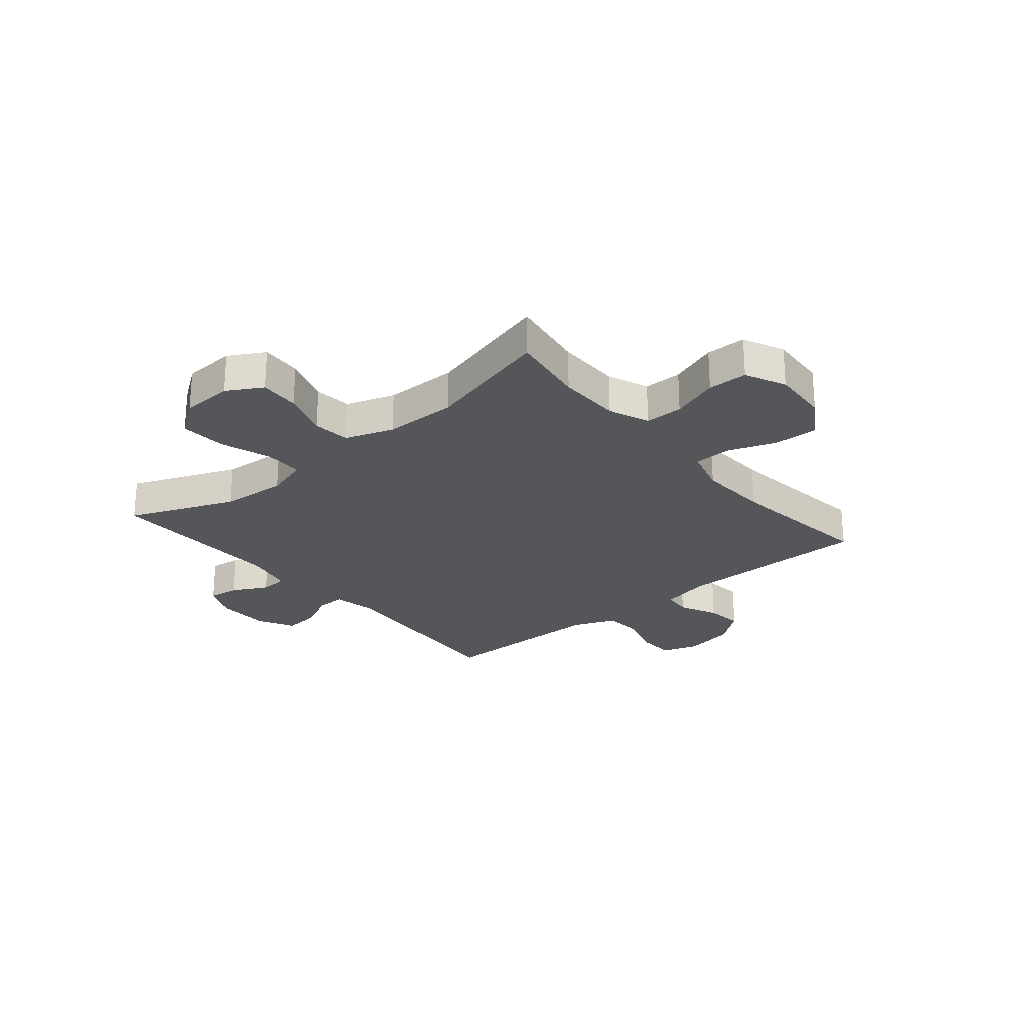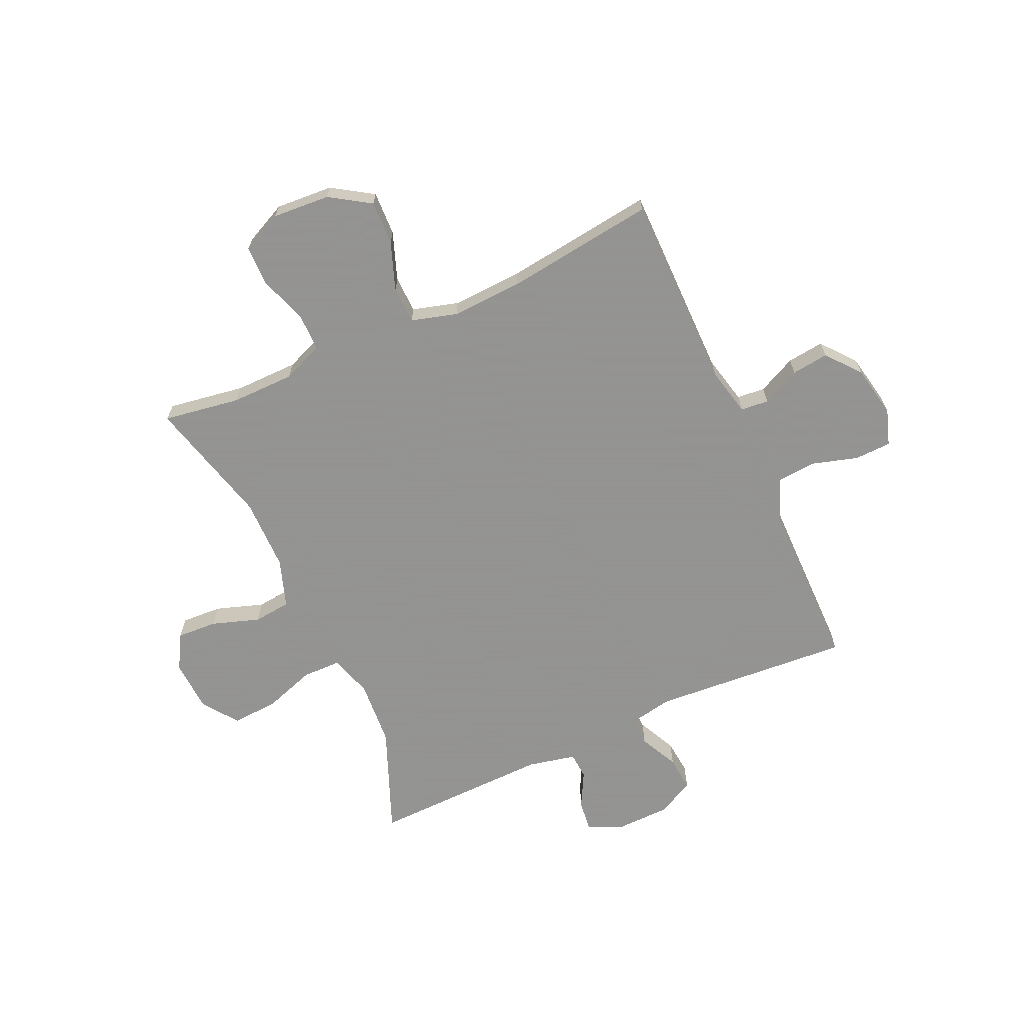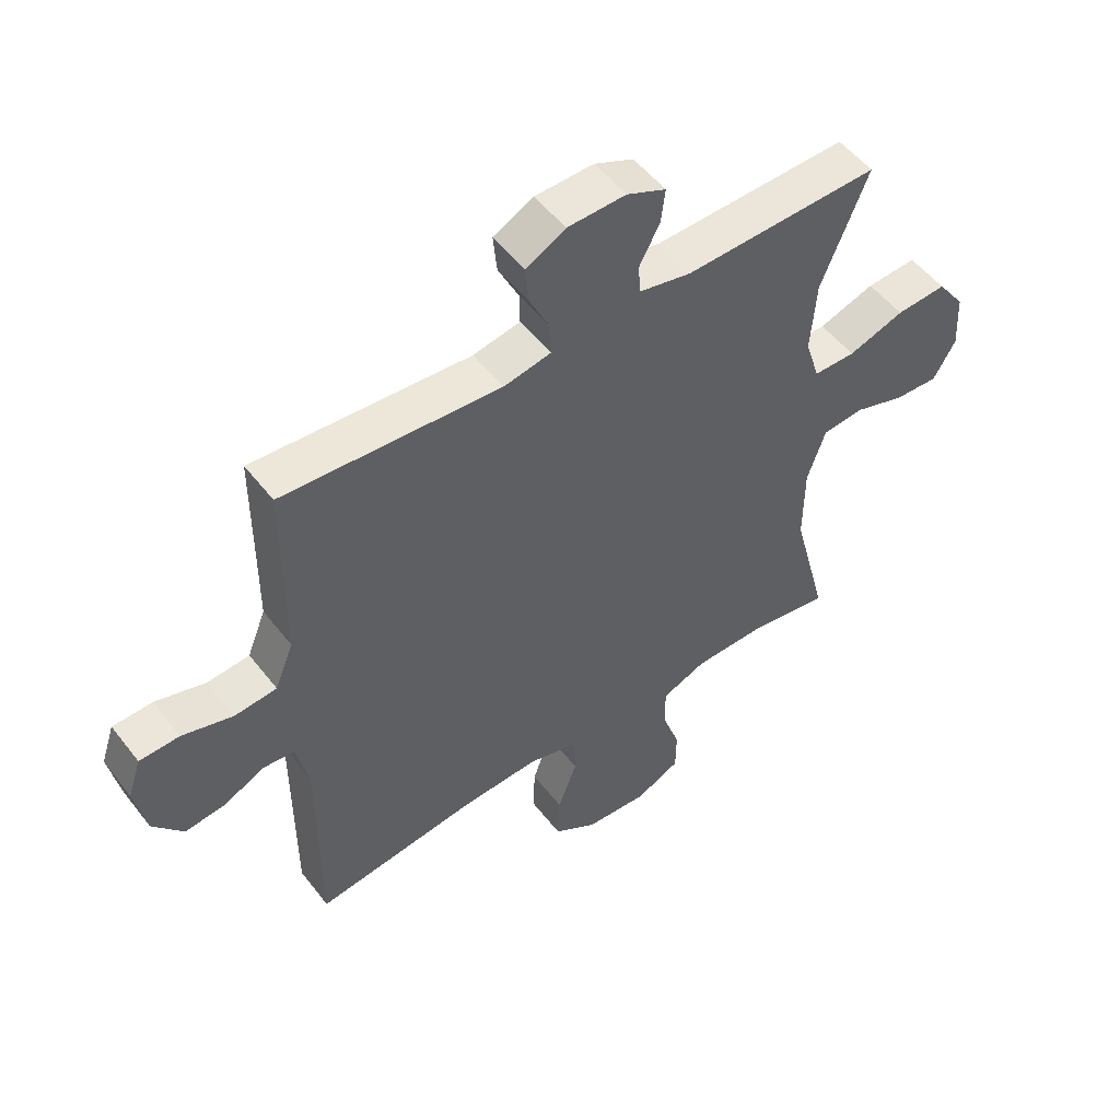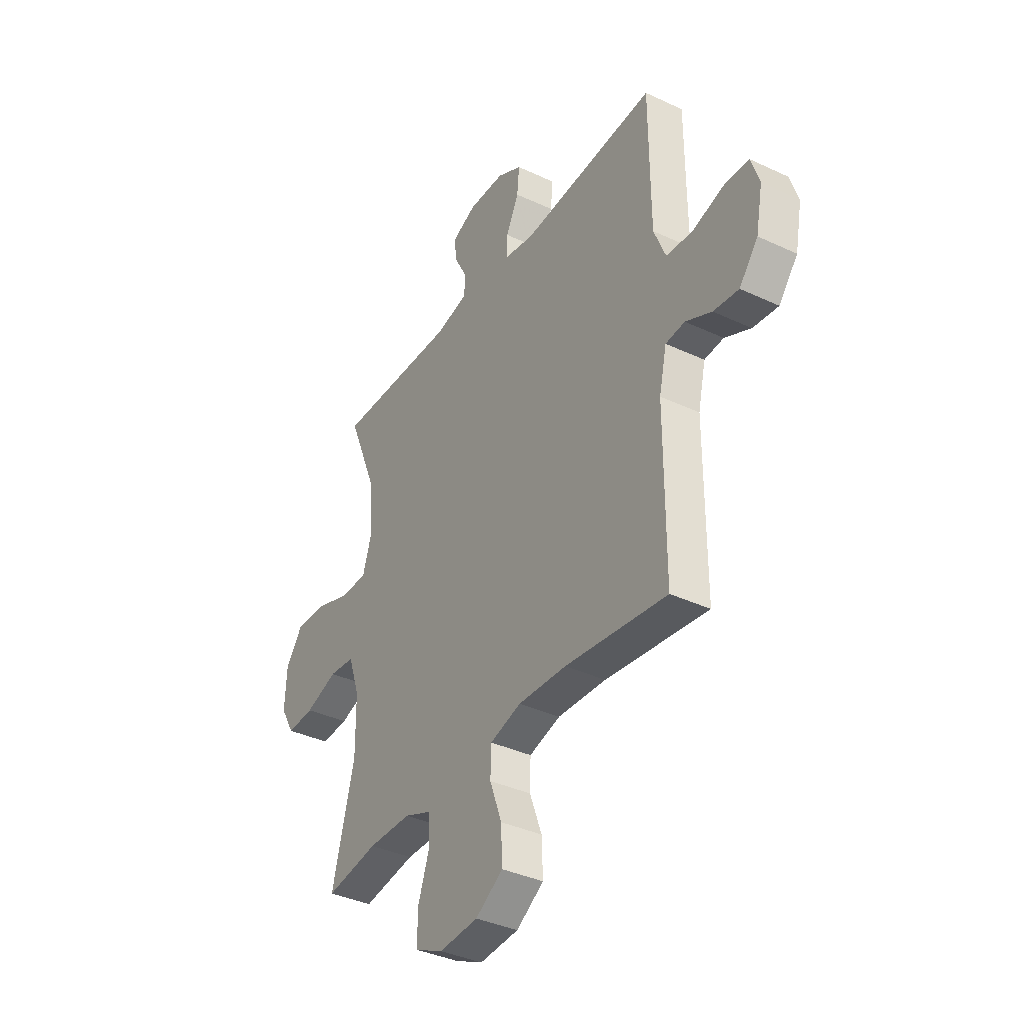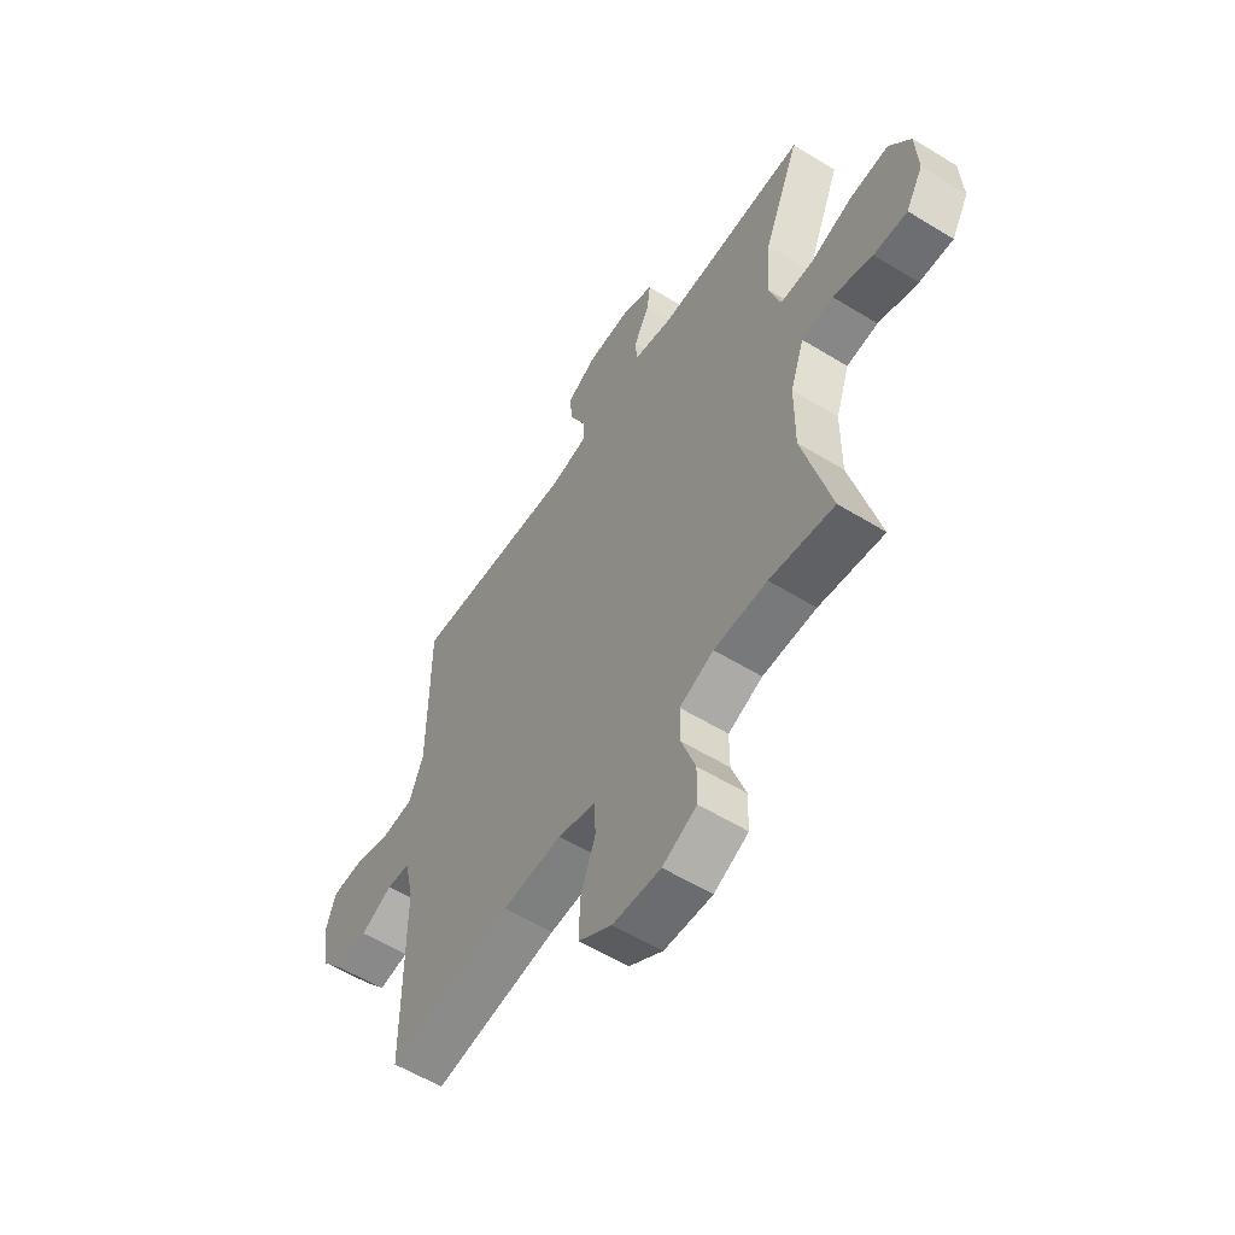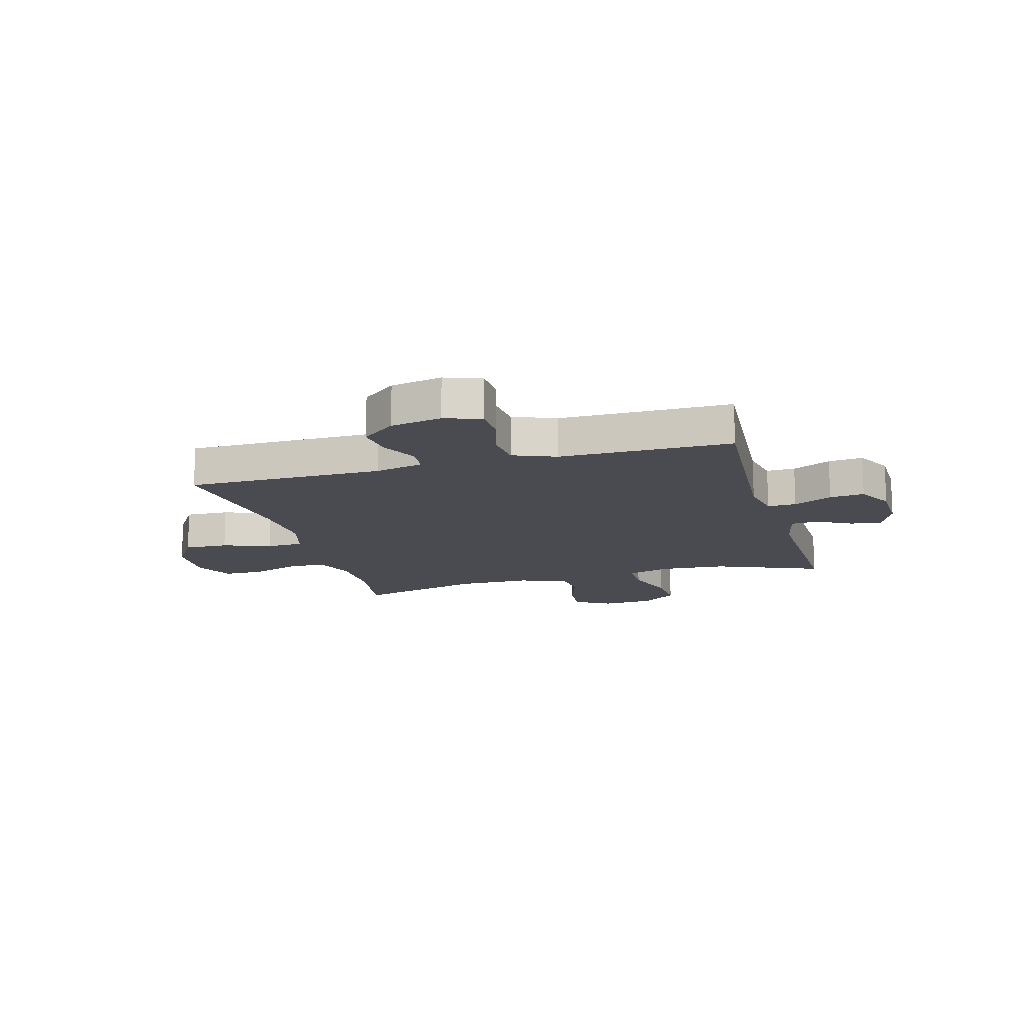
<metadata>
{"format":"obj","ext":"obj","renderer":"f3d","projection":"perspective","resolution":1024,"background":"white","views":[{"elev":-25.3,"azim":130.0,"up":"+Y"},{"elev":-66.9,"azim":-155.5,"up":"+Y"},{"elev":52.2,"azim":-36.7,"up":"+Z"},{"elev":-37.3,"azim":-121.1,"up":"+Z"},{"elev":-57.2,"azim":57.4,"up":"+Z"},{"elev":-14.4,"azim":-74.2,"up":"+Y"}]}
</metadata>
<code>
v -0.5 0.07 0.5
v -0.139 0.07 0.473
v -0.061 0.07 0.488
v -0.062 0.07 0.54
v -0.096 0.07 0.61
v -0.102 0.07 0.673
v -0.036 0.07 0.708
v 0.061 0.07 0.71
v 0.126 0.07 0.681
v 0.119 0.07 0.625
v 0.085 0.07 0.561
v 0.088 0.07 0.512
v 0.175 0.07 0.493
v 0.5 0.07 0.5
v 0.422 0.07 0.309
v 0.413 0.07 0.189
v 0.437 0.07 0.112
v 0.507 0.07 0.111
v 0.6 0.07 0.142
v 0.684 0.07 0.147
v 0.73 0.07 0.083
v 0.735 0.07 -0.011
v 0.698 0.07 -0.075
v 0.625 0.07 -0.071
v 0.539 0.07 -0.042
v 0.471 0.07 -0.049
v 0.441 0.07 -0.137
v 0.44 0.07 -0.269
v 0.5 0.07 -0.5
v 0.361 0.07 -0.478
v 0.246 0.07 -0.479
v 0.172 0.07 -0.509
v 0.172 0.07 -0.578
v 0.202 0.07 -0.664
v 0.201 0.07 -0.736
v 0.127 0.07 -0.771
v 0.023 0.07 -0.764
v -0.05 0.07 -0.717
v -0.047 0.07 -0.637
v -0.015 0.07 -0.55
v -0.017 0.07 -0.483
v -0.1 0.07 -0.459
v -0.229 0.07 -0.465
v -0.5 0.07 -0.5
v -0.5 0.07 -0.144
v -0.52 0.07 -0.056
v -0.571 0.07 -0.051
v -0.64 0.07 -0.084
v -0.707 0.07 -0.092
v -0.757 0.07 -0.03
v -0.775 0.07 0.063
v -0.753 0.07 0.129
v -0.687 0.07 0.131
v -0.603 0.07 0.106
v -0.533 0.07 0.112
v -0.502 0.07 0.189
v -0.501 0.07 0.305
v -0.5 0 0.5
v -0.139 0 0.473
v -0.061 0 0.488
v -0.062 0 0.54
v -0.096 0 0.61
v -0.102 0 0.673
v -0.036 0 0.708
v 0.061 0 0.71
v 0.126 0 0.681
v 0.119 0 0.625
v 0.085 0 0.561
v 0.088 0 0.512
v 0.175 0 0.493
v 0.5 0 0.5
v 0.422 0 0.309
v 0.413 0 0.189
v 0.437 0 0.112
v 0.507 0 0.111
v 0.6 0 0.142
v 0.684 0 0.147
v 0.73 0 0.083
v 0.735 0 -0.011
v 0.698 0 -0.075
v 0.625 0 -0.071
v 0.539 0 -0.042
v 0.471 0 -0.049
v 0.441 0 -0.137
v 0.44 0 -0.269
v 0.5 0 -0.5
v 0.361 0 -0.478
v 0.246 0 -0.479
v 0.172 0 -0.509
v 0.172 0 -0.578
v 0.202 0 -0.664
v 0.201 0 -0.736
v 0.127 0 -0.771
v 0.023 0 -0.764
v -0.05 0 -0.717
v -0.047 0 -0.637
v -0.015 0 -0.55
v -0.017 0 -0.483
v -0.1 0 -0.459
v -0.229 0 -0.465
v -0.5 0 -0.5
v -0.5 0 -0.144
v -0.52 0 -0.056
v -0.571 0 -0.051
v -0.64 0 -0.084
v -0.707 0 -0.092
v -0.757 0 -0.03
v -0.775 0 0.063
v -0.753 0 0.129
v -0.687 0 0.131
v -0.603 0 0.106
v -0.533 0 0.112
v -0.502 0 0.189
v -0.501 0 0.305
f 52 53 54
f 51 52 54
f 50 51 54
f 49 50 54
f 48 49 54
f 47 48 54
f 46 47 54 55
f 45 46 55 56
f 43 44 45
f 45 56 57
f 43 45 57
f 42 43 57
f 38 39 40
f 37 38 40
f 36 37 40
f 35 36 40
f 34 35 40
f 33 34 40
f 32 33 40 41
f 57 1 2
f 42 57 2
f 41 42 2
f 32 41 2
f 31 32 2
f 23 24 25
f 22 23 25
f 21 22 25
f 20 21 25
f 19 20 25
f 18 19 25
f 17 18 25 26
f 16 17 26 27
f 13 14 15
f 12 13 15 16
f 9 10 11
f 8 9 11
f 7 8 11
f 6 7 11
f 5 6 11
f 4 5 11
f 3 4 11 12
f 16 27 28
f 12 16 28
f 3 12 28
f 2 3 28
f 31 2 28
f 30 31 28
f 28 29 30
f 111 110 109
f 111 109 108
f 111 108 107
f 111 107 106
f 111 106 105
f 111 105 104
f 112 111 104 103
f 113 112 103 102
f 102 101 100
f 114 113 102
f 114 102 100
f 114 100 99
f 97 96 95
f 97 95 94
f 97 94 93
f 97 93 92
f 97 92 91
f 97 91 90
f 98 97 90 89
f 59 58 114
f 59 114 99
f 59 99 98
f 59 98 89
f 59 89 88
f 82 81 80
f 82 80 79
f 82 79 78
f 82 78 77
f 82 77 76
f 82 76 75
f 83 82 75 74
f 84 83 74 73
f 72 71 70
f 73 72 70 69
f 68 67 66
f 68 66 65
f 68 65 64
f 68 64 63
f 68 63 62
f 68 62 61
f 69 68 61 60
f 85 84 73
f 85 73 69
f 85 69 60
f 85 60 59
f 85 59 88
f 85 88 87
f 87 86 85
f 1 58 59 2
f 2 59 60 3
f 3 60 61 4
f 4 61 62 5
f 5 62 63 6
f 6 63 64 7
f 7 64 65 8
f 8 65 66 9
f 9 66 67 10
f 10 67 68 11
f 11 68 69 12
f 12 69 70 13
f 13 70 71 14
f 14 71 72 15
f 15 72 73 16
f 16 73 74 17
f 17 74 75 18
f 18 75 76 19
f 19 76 77 20
f 20 77 78 21
f 21 78 79 22
f 22 79 80 23
f 23 80 81 24
f 24 81 82 25
f 25 82 83 26
f 26 83 84 27
f 27 84 85 28
f 28 85 86 29
f 29 86 87 30
f 30 87 88 31
f 31 88 89 32
f 32 89 90 33
f 33 90 91 34
f 34 91 92 35
f 35 92 93 36
f 36 93 94 37
f 37 94 95 38
f 38 95 96 39
f 39 96 97 40
f 40 97 98 41
f 41 98 99 42
f 42 99 100 43
f 43 100 101 44
f 44 101 102 45
f 45 102 103 46
f 46 103 104 47
f 47 104 105 48
f 48 105 106 49
f 49 106 107 50
f 50 107 108 51
f 51 108 109 52
f 52 109 110 53
f 53 110 111 54
f 54 111 112 55
f 55 112 113 56
f 56 113 114 57
f 57 114 58 1

</code>
